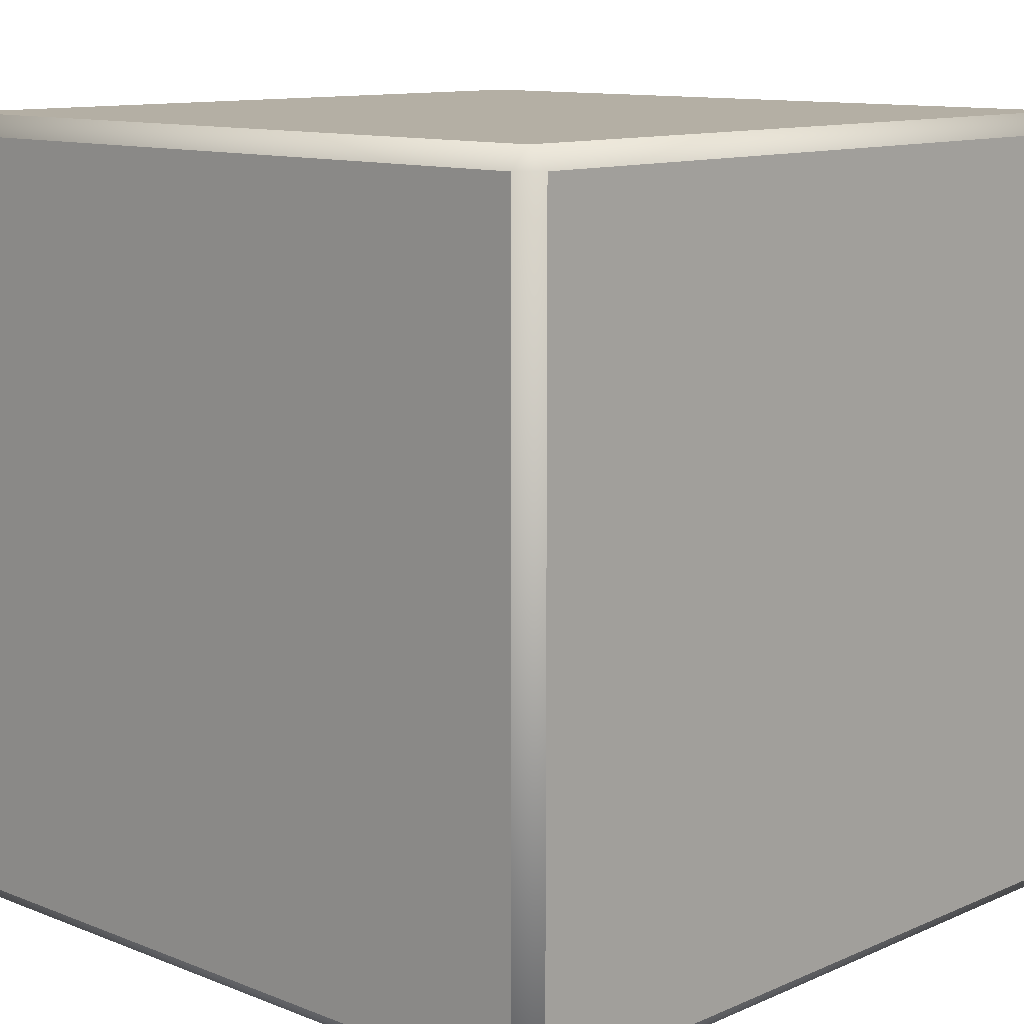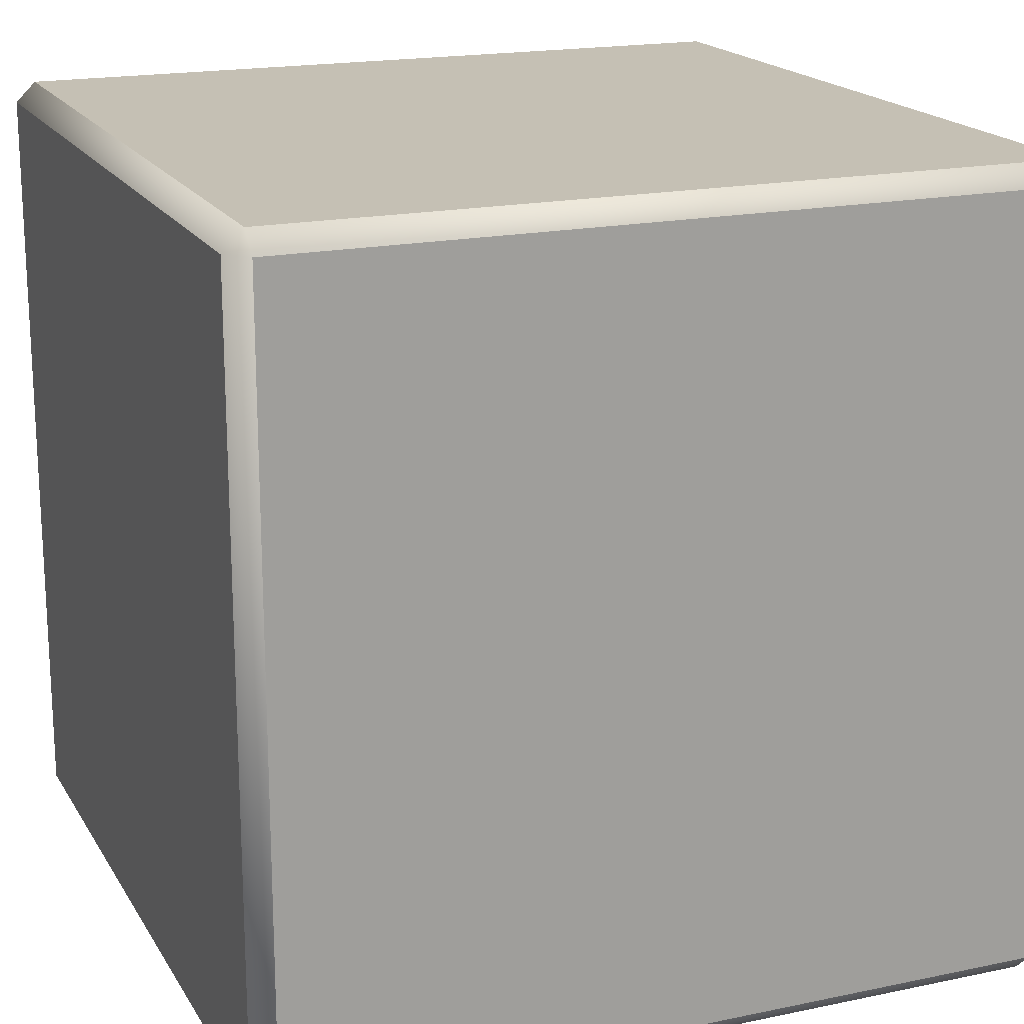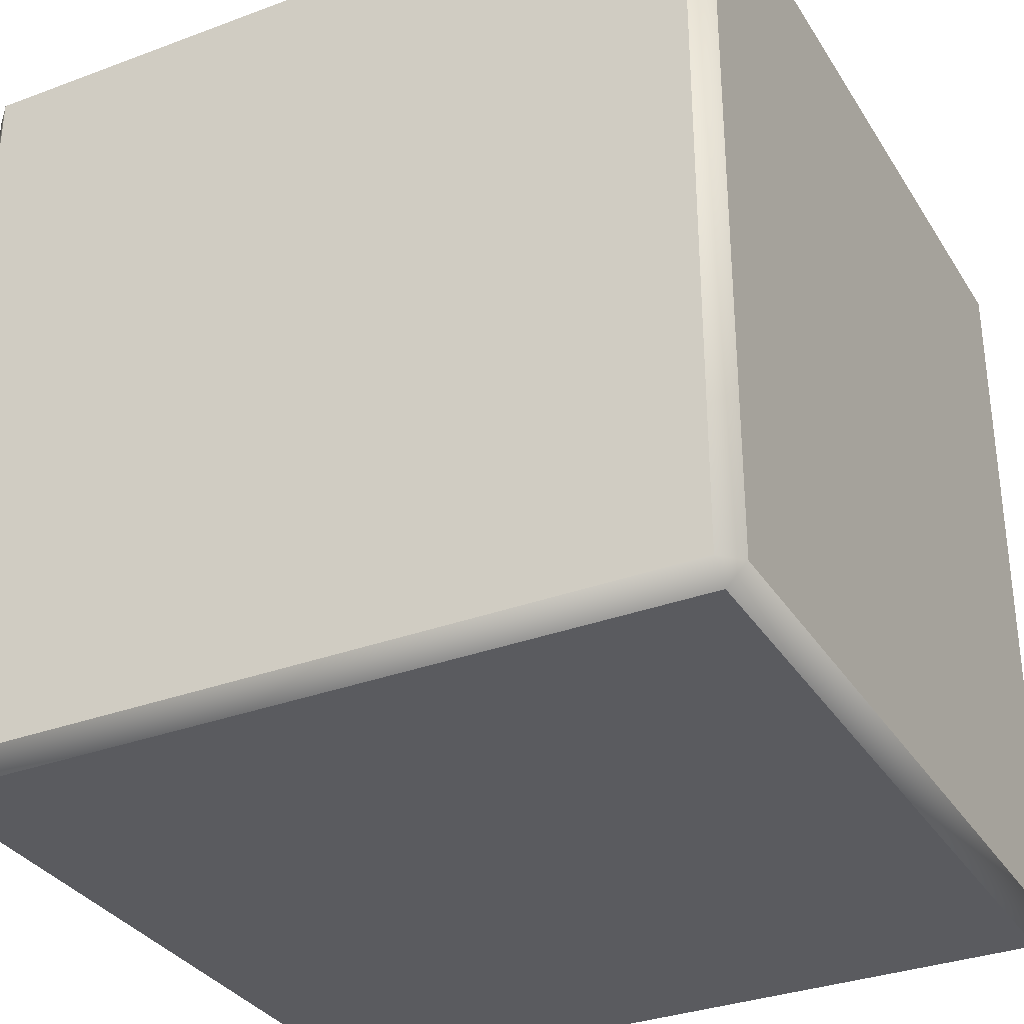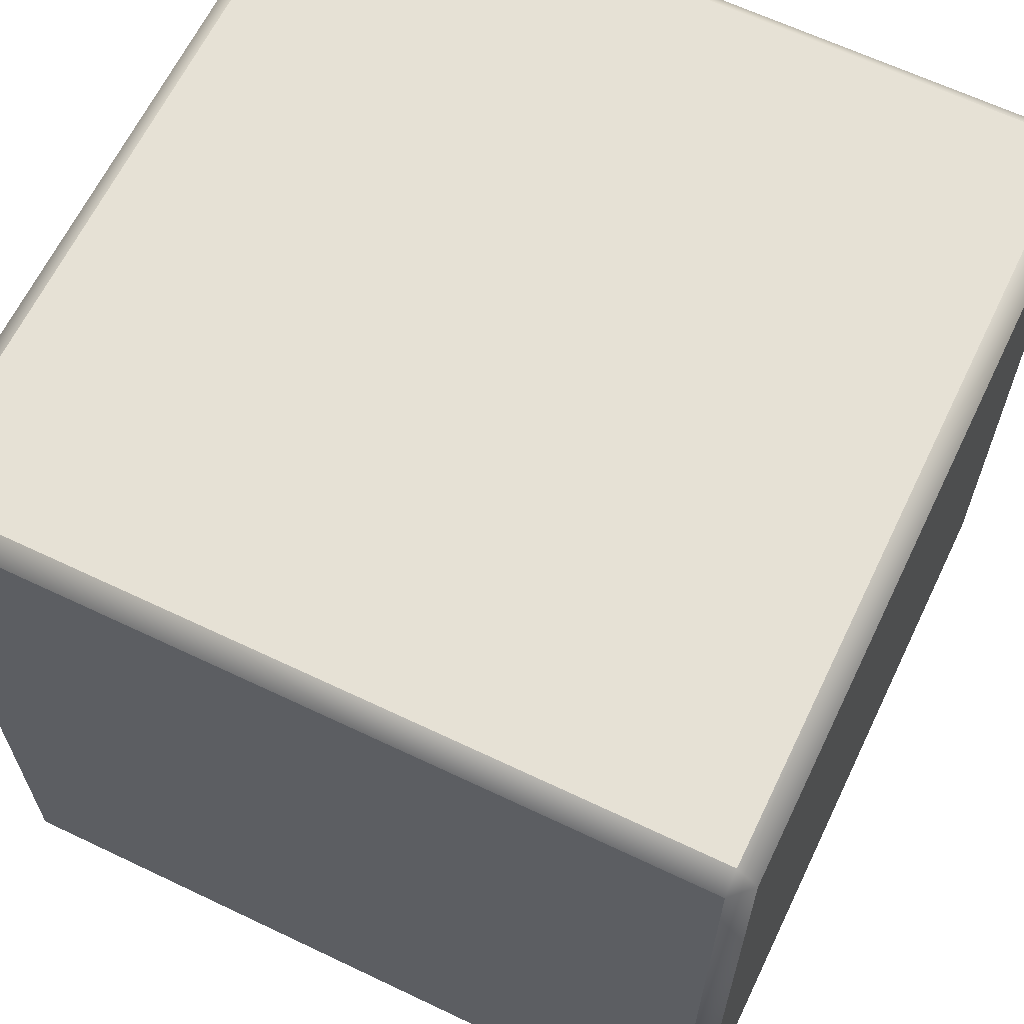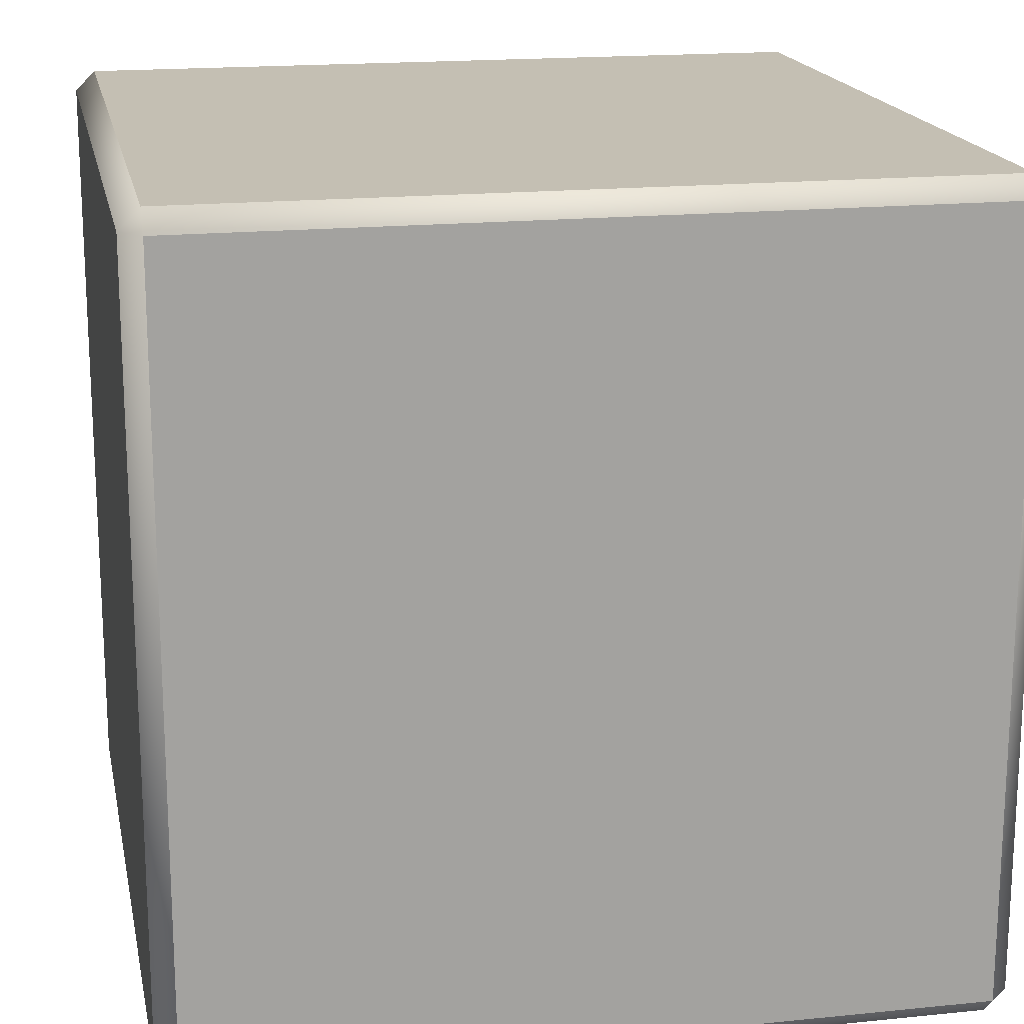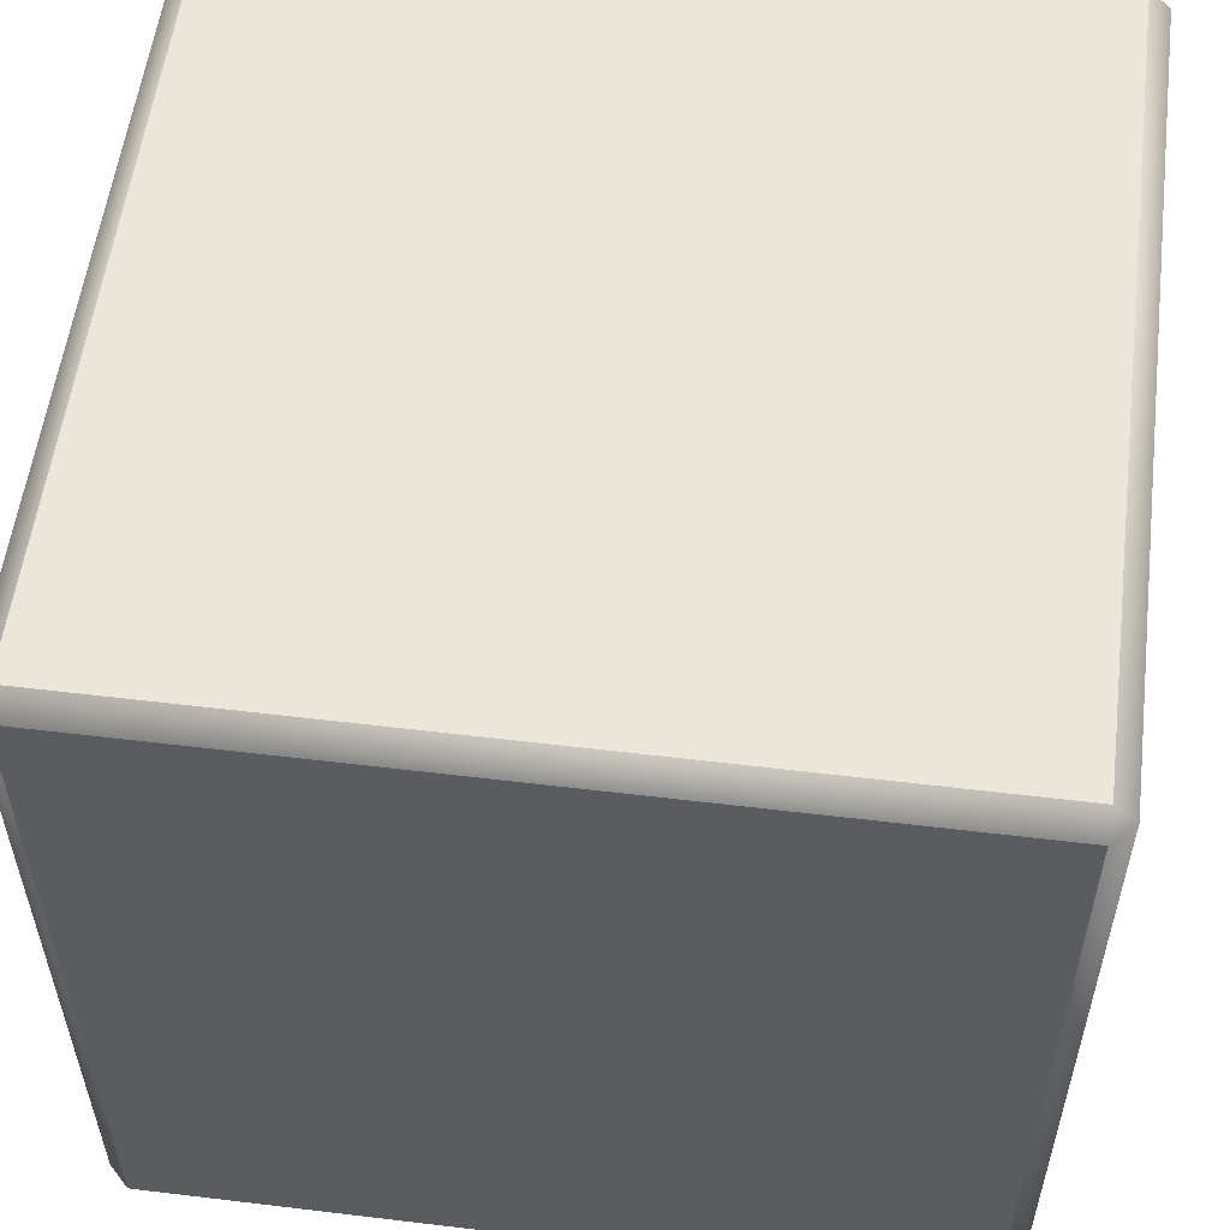
<metadata>
{"format":"obj","ext":"obj","renderer":"f3d","projection":"perspective","resolution":1024,"background":"white","views":[{"elev":11.3,"azim":-136.4,"up":"+Y"},{"elev":18.4,"azim":68.0,"up":"+Y"},{"elev":-32.8,"azim":-152.7,"up":"+Z"},{"elev":64.1,"azim":-154.3,"up":"+Z"},{"elev":17.7,"azim":-101.3,"up":"+Y"},{"elev":55.7,"azim":-172.8,"up":"+Y"}]}
</metadata>
<code>
o Cube_Prototype_Large_B_Cube.16101
v -2 0.1 1.9
v -1.9 0 1.9
v -1.9 0.1 2
v -1.9 3.9 2
v -1.9 4 1.9
v -2 3.9 1.9
v -2 0.1 -1.9
v -1.9 0.1 -2
v -1.9 0 -1.9
v -1.9 3.9 -2
v -2 3.9 -1.9
v -1.9 4 -1.9
v 2 0.1 1.9
v 1.9 0.1 2
v 1.9 0 1.9
v 2 3.9 1.9
v 1.9 4 1.9
v 1.9 3.9 2
v 2 0.1 -1.9
v 1.9 0 -1.9
v 1.9 0.1 -2
v 2 3.9 -1.9
v 1.9 3.9 -2
v 1.9 4 -1.9
f 9 20 15 2
f 5 17 24 12
f 4 3 14 18
f 10 23 21 8
f 22 16 13 19
f 1 2 3
f 4 5 6
f 7 8 9
f 10 11 12
f 13 14 15
f 16 17 18
f 19 20 21
f 22 23 24
f 3 4 6 1
f 10 8 7 11
f 22 19 21 23
f 18 14 13 16
f 20 9 8 21
f 2 15 14 3
f 9 2 1 7
f 5 12 11 6
f 17 5 4 18
f 15 20 19 13
f 12 24 23 10
f 24 17 16 22
f 6 11 7 1

</code>
